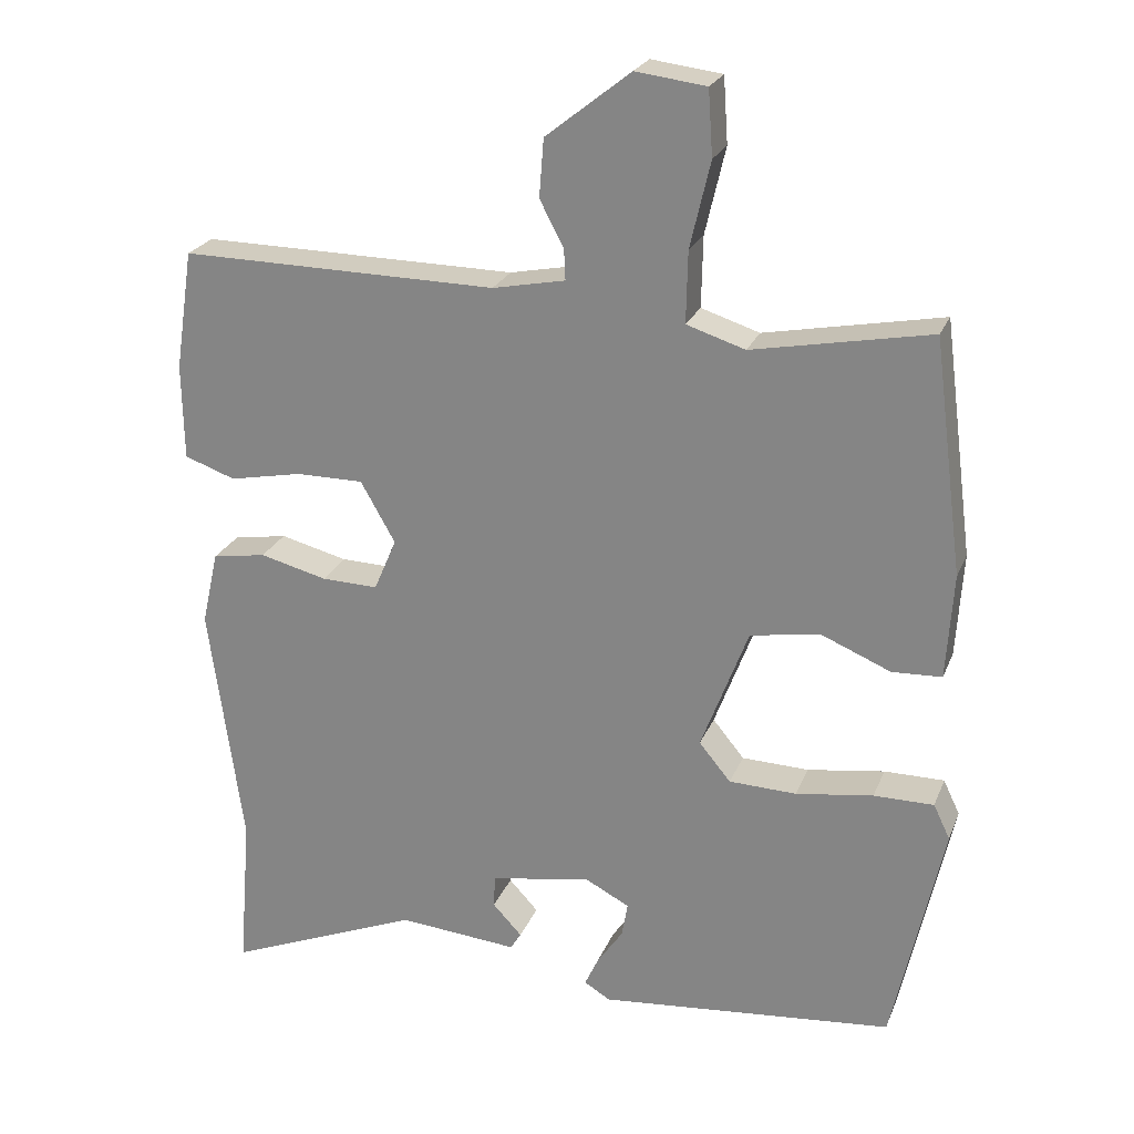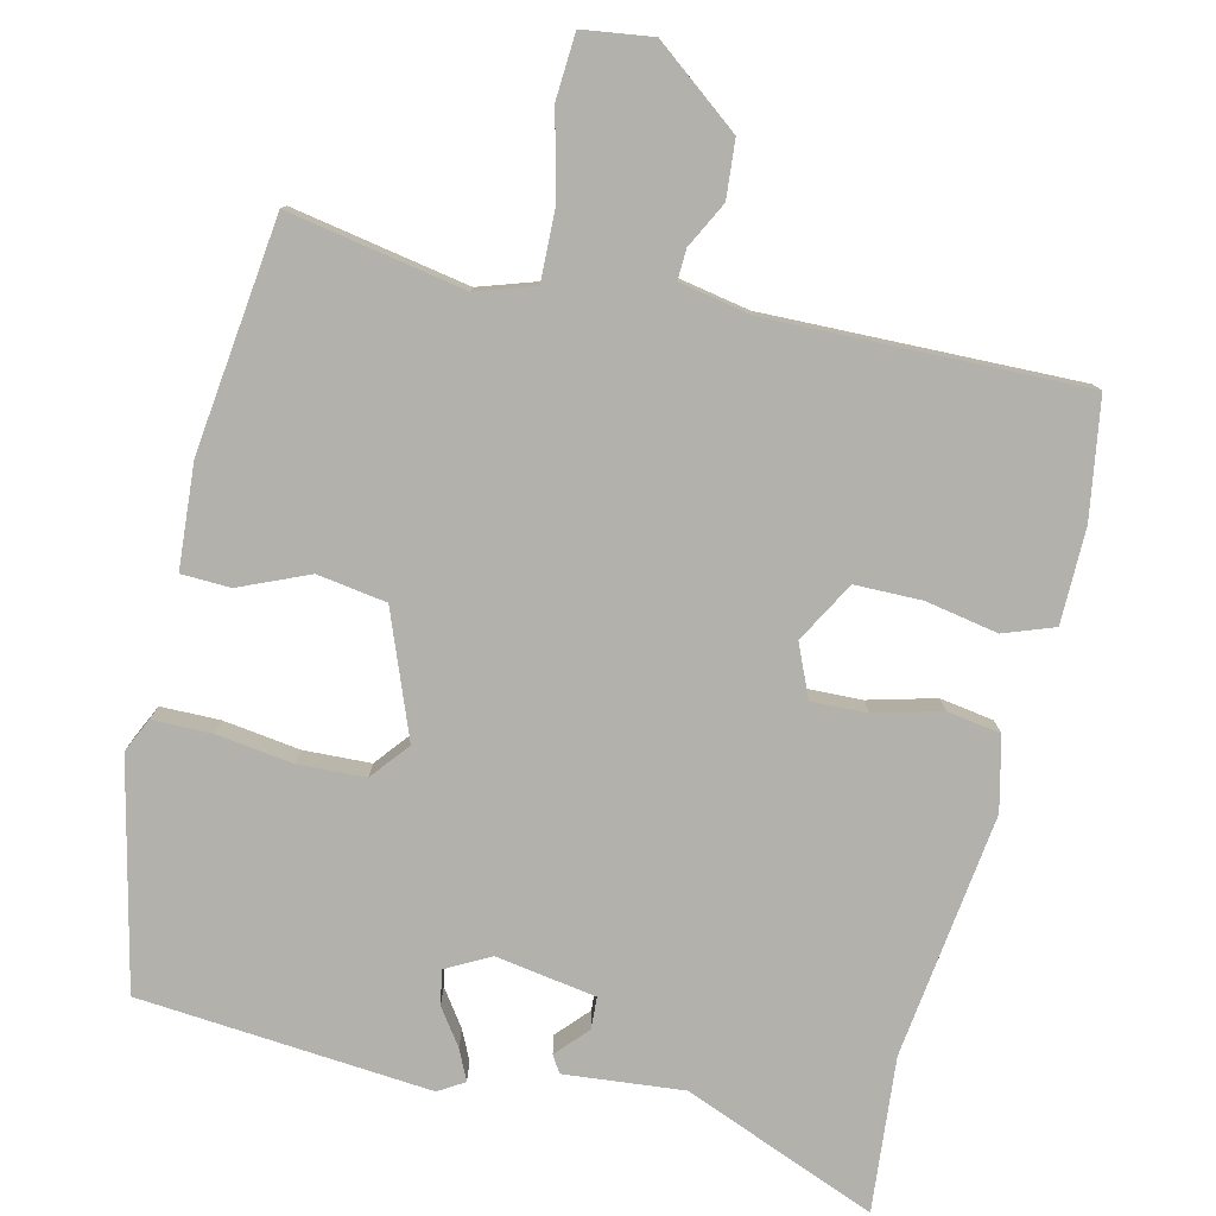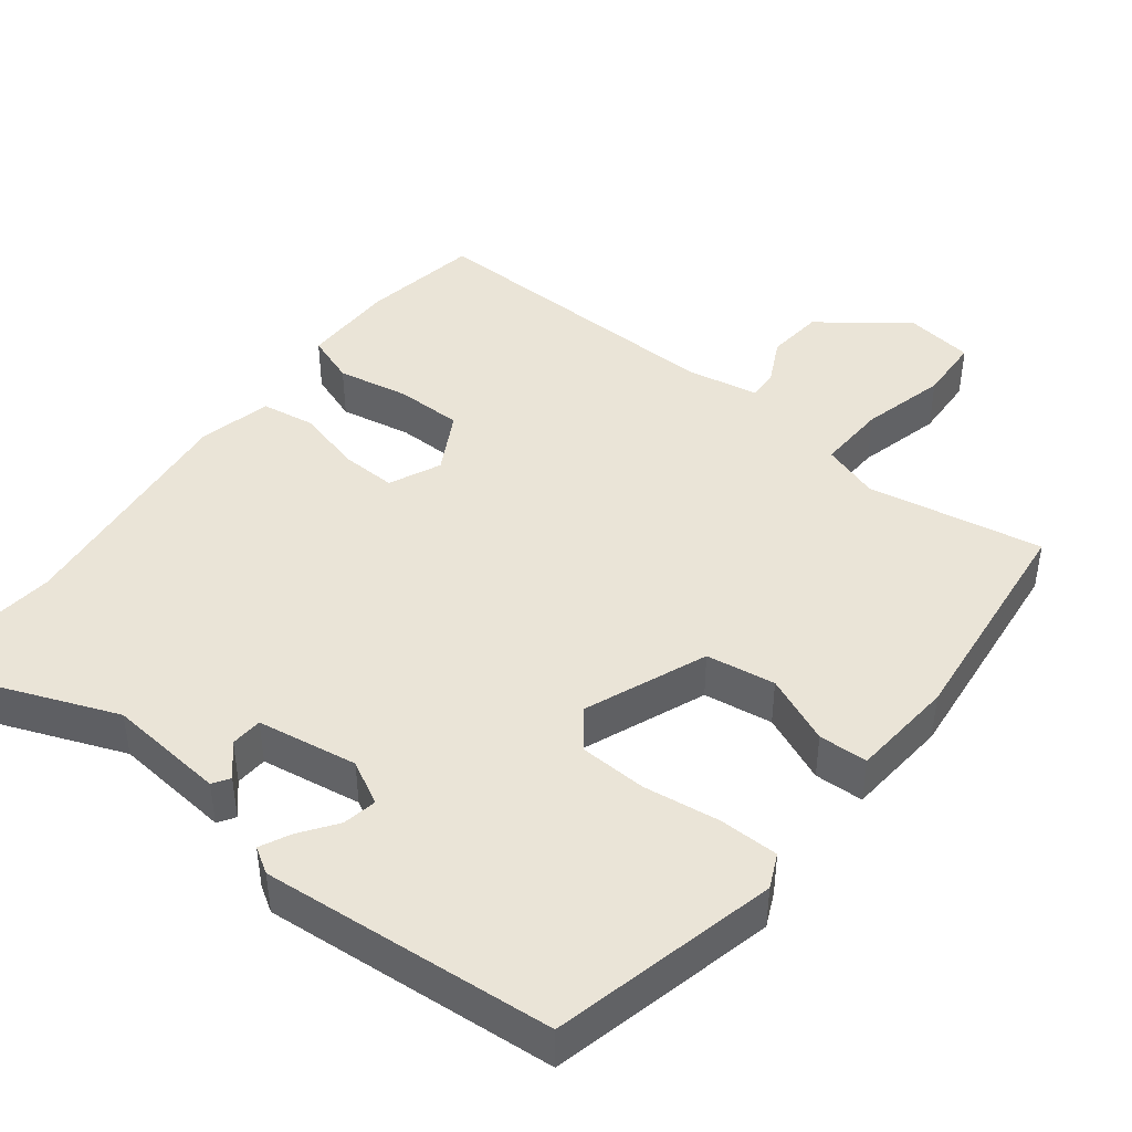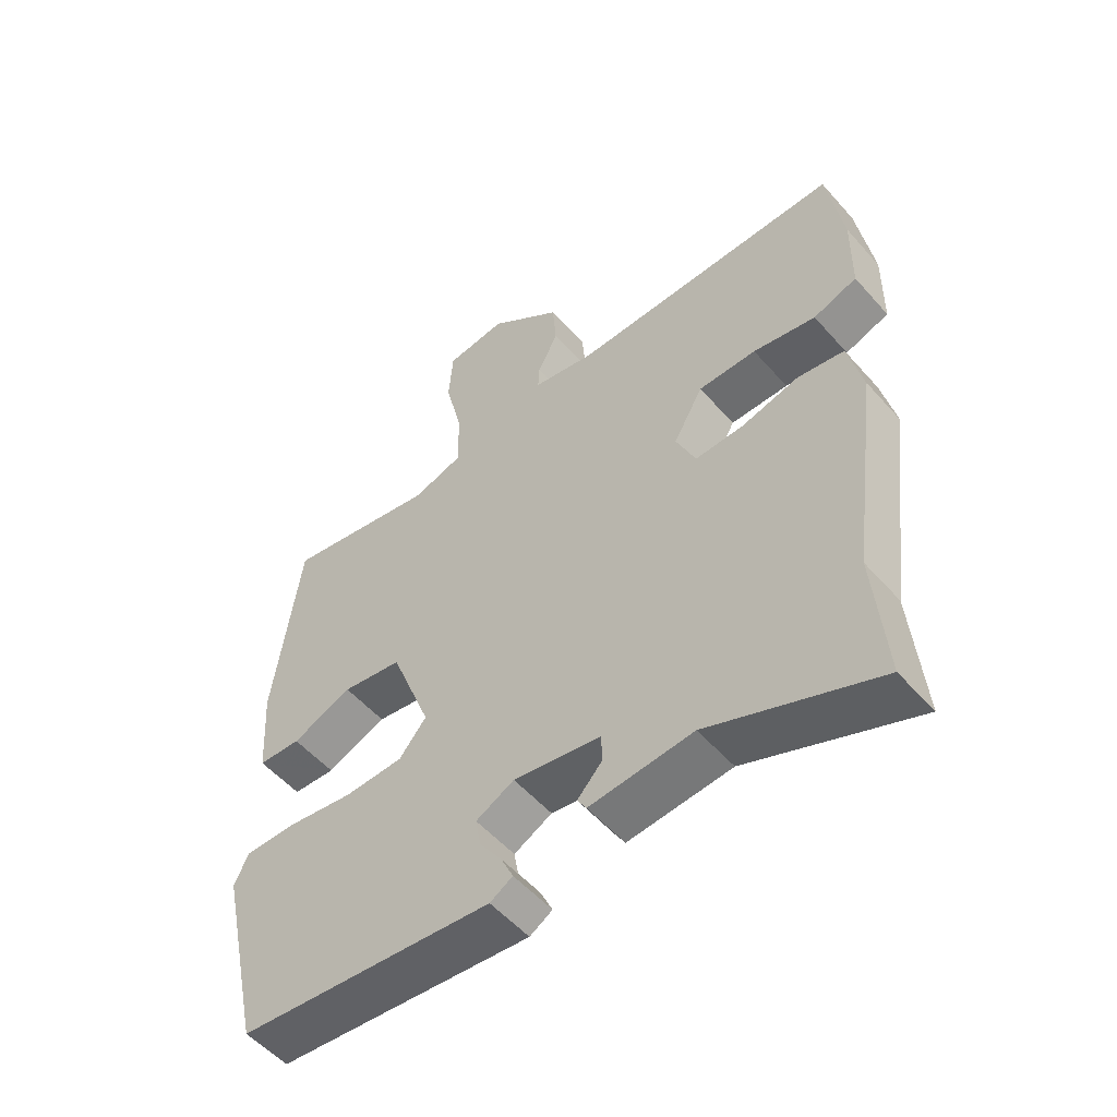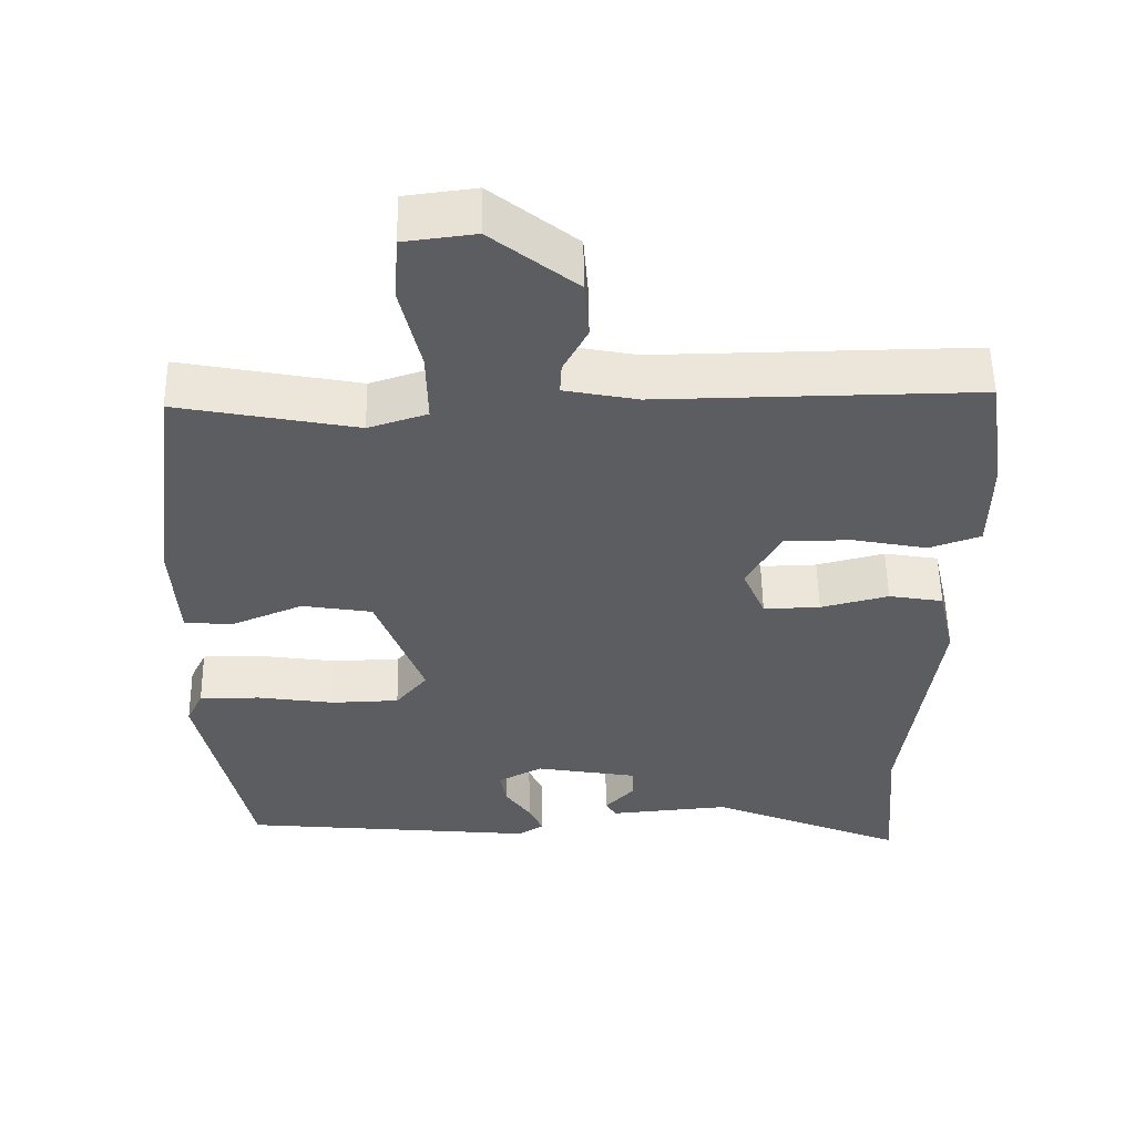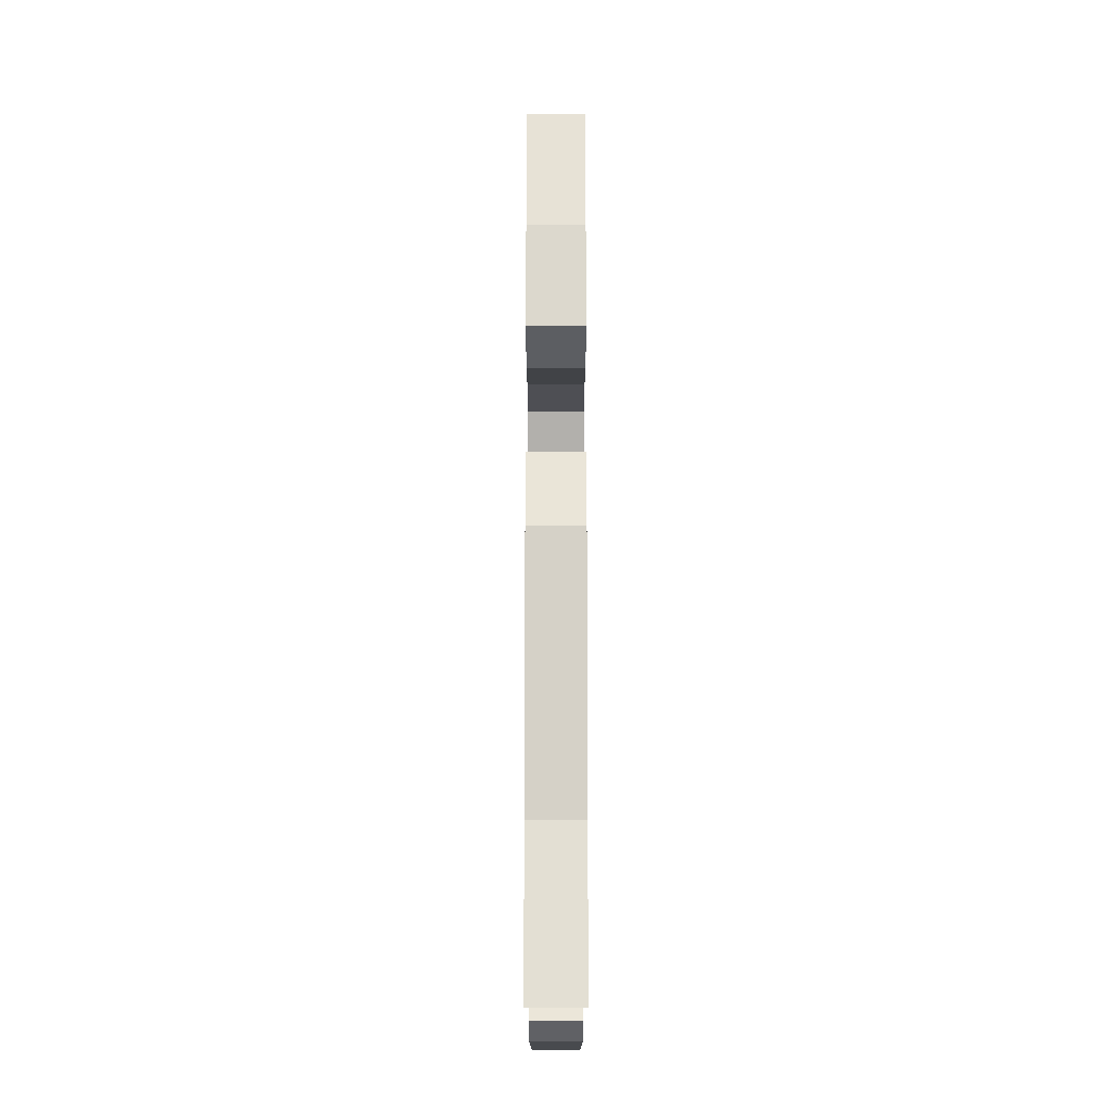
<metadata>
{"format":"obj","ext":"obj","renderer":"f3d","projection":"perspective","resolution":1024,"background":"white","views":[{"elev":23.6,"azim":-161.7,"up":"+Z"},{"elev":-78.9,"azim":-12.9,"up":"+Y"},{"elev":43.6,"azim":-141.3,"up":"+Y"},{"elev":-53.9,"azim":40.3,"up":"+Z"},{"elev":54.0,"azim":-0.9,"up":"+Z"},{"elev":-18.3,"azim":90.0,"up":"+Z"}]}
</metadata>
<code>
v -0.467 0.07 0.497
v -0.23 0.07 0.452
v -0.152 0.07 0.477
v -0.154 0.07 0.572
v -0.181 0.07 0.687
v -0.175 0.07 0.774
v -0.081 0.07 0.786
v 0.032 0.07 0.697
v 0.038 0.07 0.62
v 0.006 0.07 0.559
v 0.004 0.07 0.518
v 0.101 0.07 0.499
v 0.523 0.07 0.505
v 0.547 0.07 0.346
v 0.545 0.07 0.218
v 0.477 0.07 0.194
v 0.38 0.07 0.213
v 0.29 0.07 0.213
v 0.244 0.07 0.132
v 0.274 0.07 0.062
v 0.349 0.07 0.064
v 0.439 0.07 0.087
v 0.511 0.07 0.075
v 0.533 0.07 -0.023
v 0.488 0.07 -0.352
v 0.505 0.07 -0.56
v 0.245 0.07 -0.454
v 0.085 0.07 -0.468
v 0.071 0.07 -0.445
v 0.11 0.07 -0.403
v 0.108 0.07 -0.36
v -0.027 0.07 -0.337
v -0.086 0.07 -0.368
v -0.078 0.07 -0.414
v -0.044 0.07 -0.463
v -0.025 0.07 -0.504
v -0.06 0.07 -0.525
v -0.453 0.07 -0.488
v -0.52 0.07 -0.184
v -0.498 0.07 -0.138
v -0.418 0.07 -0.138
v -0.315 0.07 -0.153
v -0.225 0.07 -0.15
v -0.183 0.07 -0.099
v -0.246 0.07 0.067
v -0.339 0.07 0.082
v -0.432 0.07 0.043
v -0.498 0.07 0.046
v -0.507 0.07 0.186
v -0.467 0 0.497
v -0.23 0 0.452
v -0.152 0 0.477
v -0.154 0 0.572
v -0.181 0 0.687
v -0.175 0 0.774
v -0.081 0 0.786
v 0.032 0 0.697
v 0.038 0 0.62
v 0.006 0 0.559
v 0.004 0 0.518
v 0.101 0 0.499
v 0.523 0 0.505
v 0.547 0 0.346
v 0.545 0 0.218
v 0.477 0 0.194
v 0.38 0 0.213
v 0.29 0 0.213
v 0.244 0 0.132
v 0.274 0 0.062
v 0.349 0 0.064
v 0.439 0 0.087
v 0.511 0 0.075
v 0.533 0 -0.023
v 0.488 0 -0.352
v 0.505 0 -0.56
v 0.245 0 -0.454
v 0.085 0 -0.468
v 0.071 0 -0.445
v 0.11 0 -0.403
v 0.108 0 -0.36
v -0.027 0 -0.337
v -0.086 0 -0.368
v -0.078 0 -0.414
v -0.044 0 -0.463
v -0.025 0 -0.504
v -0.06 0 -0.525
v -0.453 0 -0.488
v -0.52 0 -0.184
v -0.498 0 -0.138
v -0.418 0 -0.138
v -0.315 0 -0.153
v -0.225 0 -0.15
v -0.183 0 -0.099
v -0.246 0 0.067
v -0.339 0 0.082
v -0.432 0 0.043
v -0.498 0 0.046
v -0.507 0 0.186
f 46 47 48 49
f 45 46 49 1
f 39 40 41 42
f 39 42 43
f 38 39 43
f 37 38 43 44
f 34 35 36 37
f 33 34 37 44
f 27 28 29 30
f 27 30 31
f 25 26 27 31
f 24 25 31 32
f 21 22 23 24
f 20 21 24 32
f 14 15 16 17
f 12 13 14 17
f 11 12 17 18
f 7 8 9 10
f 7 10 11
f 4 5 6 7
f 3 4 7 11
f 2 3 11 18
f 45 1 2 18
f 20 32 33 44
f 19 20 44 45
f 18 19 45
f 98 97 96 95
f 50 98 95 94
f 91 90 89 88
f 92 91 88
f 92 88 87
f 93 92 87 86
f 86 85 84 83
f 93 86 83 82
f 79 78 77 76
f 80 79 76
f 80 76 75 74
f 81 80 74 73
f 73 72 71 70
f 81 73 70 69
f 66 65 64 63
f 66 63 62 61
f 67 66 61 60
f 59 58 57 56
f 60 59 56
f 56 55 54 53
f 60 56 53 52
f 67 60 52 51
f 67 51 50 94
f 93 82 81 69
f 94 93 69 68
f 94 68 67
f 1 50 51 2
f 2 51 52 3
f 3 52 53 4
f 4 53 54 5
f 5 54 55 6
f 6 55 56 7
f 7 56 57 8
f 8 57 58 9
f 9 58 59 10
f 10 59 60 11
f 11 60 61 12
f 12 61 62 13
f 13 62 63 14
f 14 63 64 15
f 15 64 65 16
f 16 65 66 17
f 17 66 67 18
f 18 67 68 19
f 19 68 69 20
f 20 69 70 21
f 21 70 71 22
f 22 71 72 23
f 23 72 73 24
f 24 73 74 25
f 25 74 75 26
f 26 75 76 27
f 27 76 77 28
f 28 77 78 29
f 29 78 79 30
f 30 79 80 31
f 31 80 81 32
f 32 81 82 33
f 33 82 83 34
f 34 83 84 35
f 35 84 85 36
f 36 85 86 37
f 37 86 87 38
f 38 87 88 39
f 39 88 89 40
f 40 89 90 41
f 41 90 91 42
f 42 91 92 43
f 43 92 93 44
f 44 93 94 45
f 45 94 95 46
f 46 95 96 47
f 47 96 97 48
f 48 97 98 49
f 49 98 50 1

</code>
